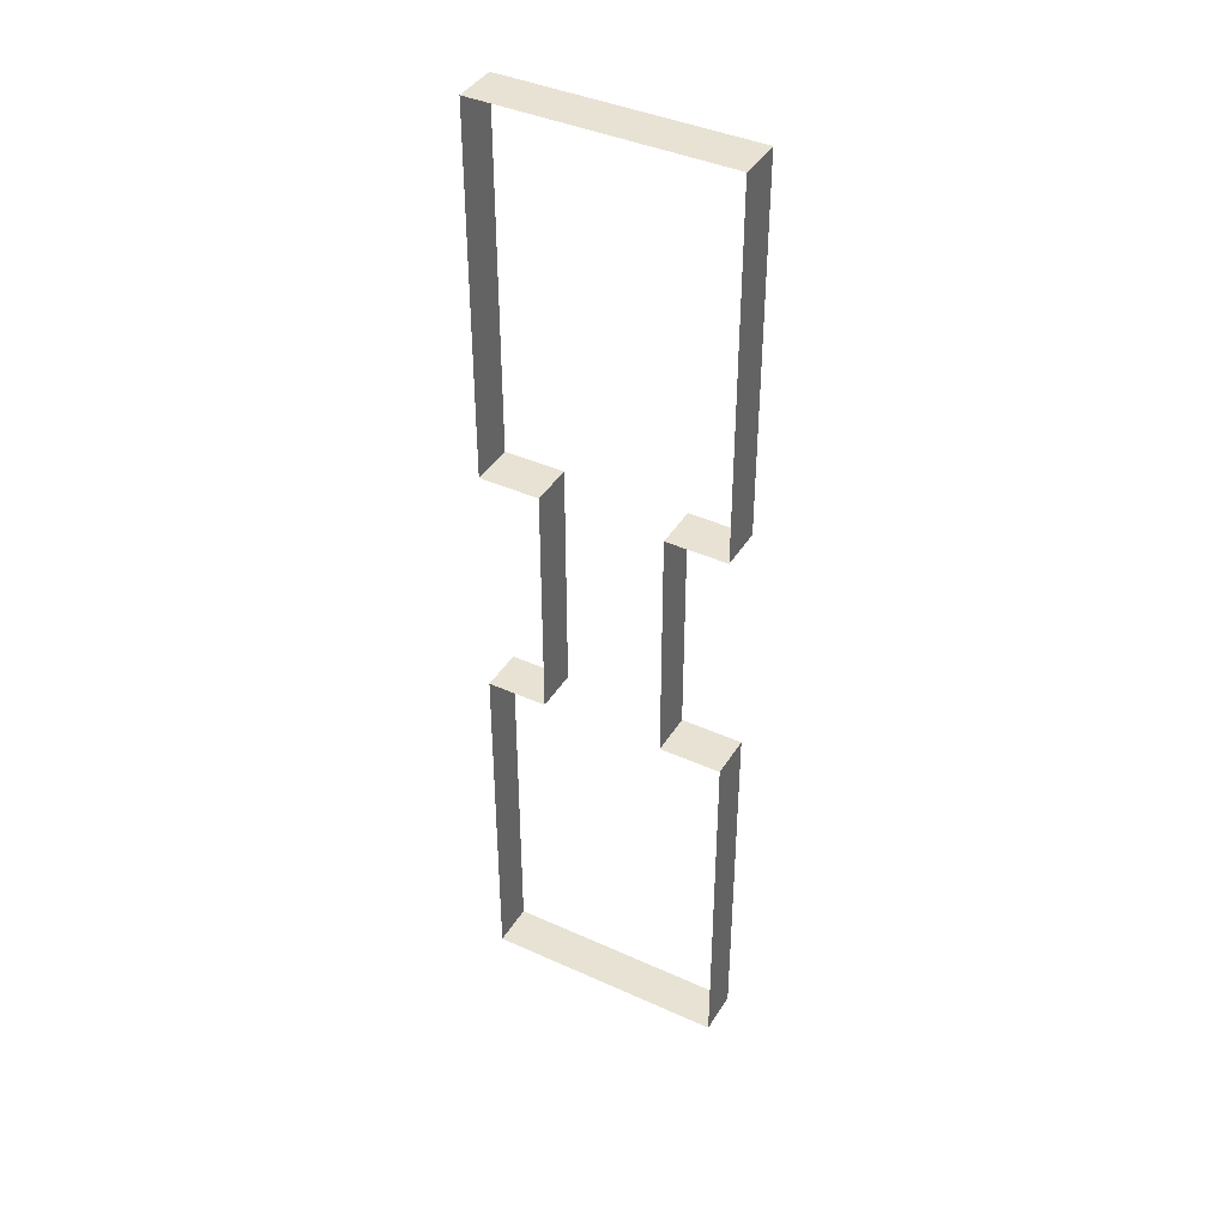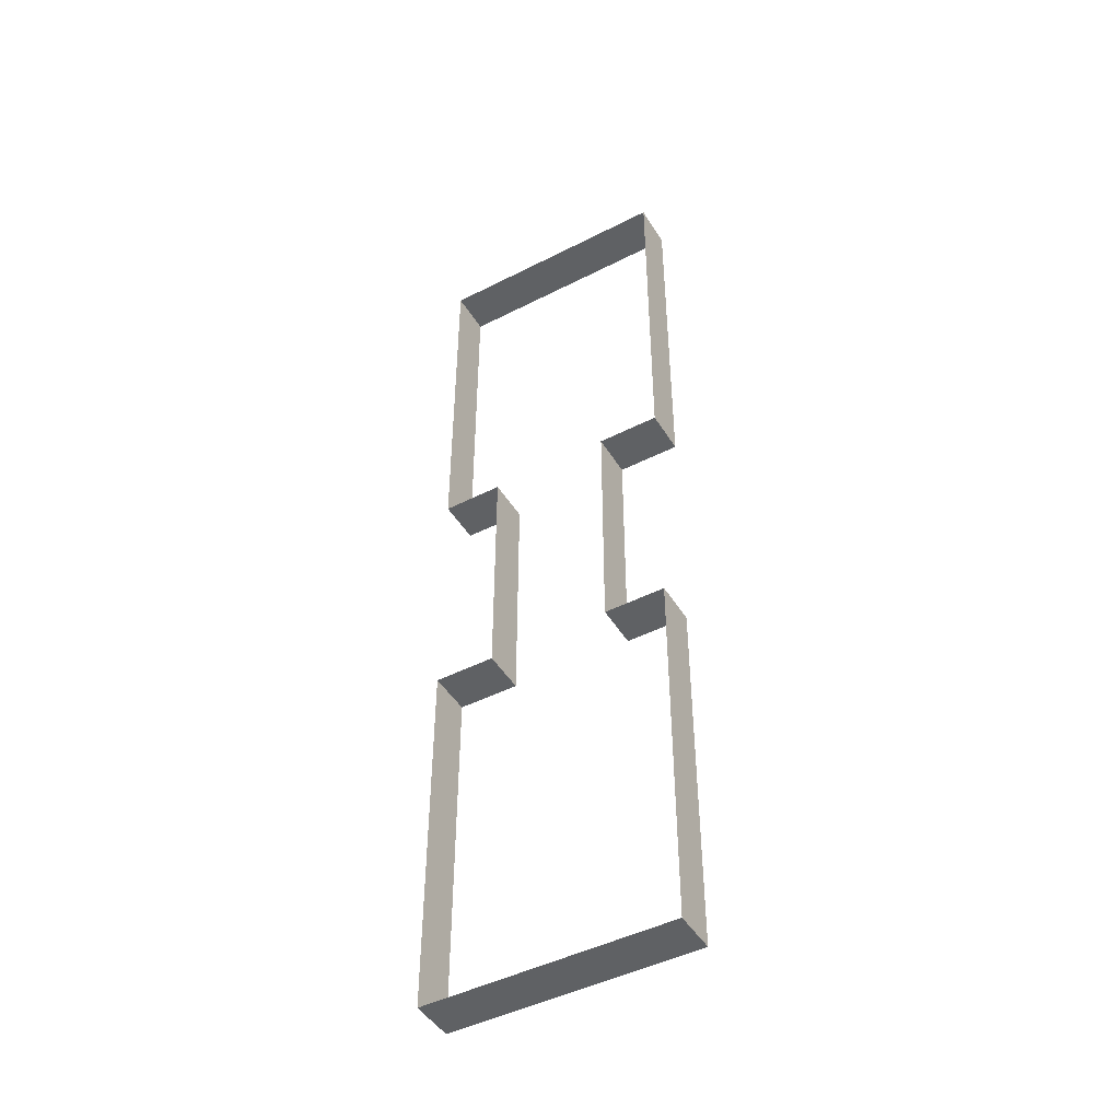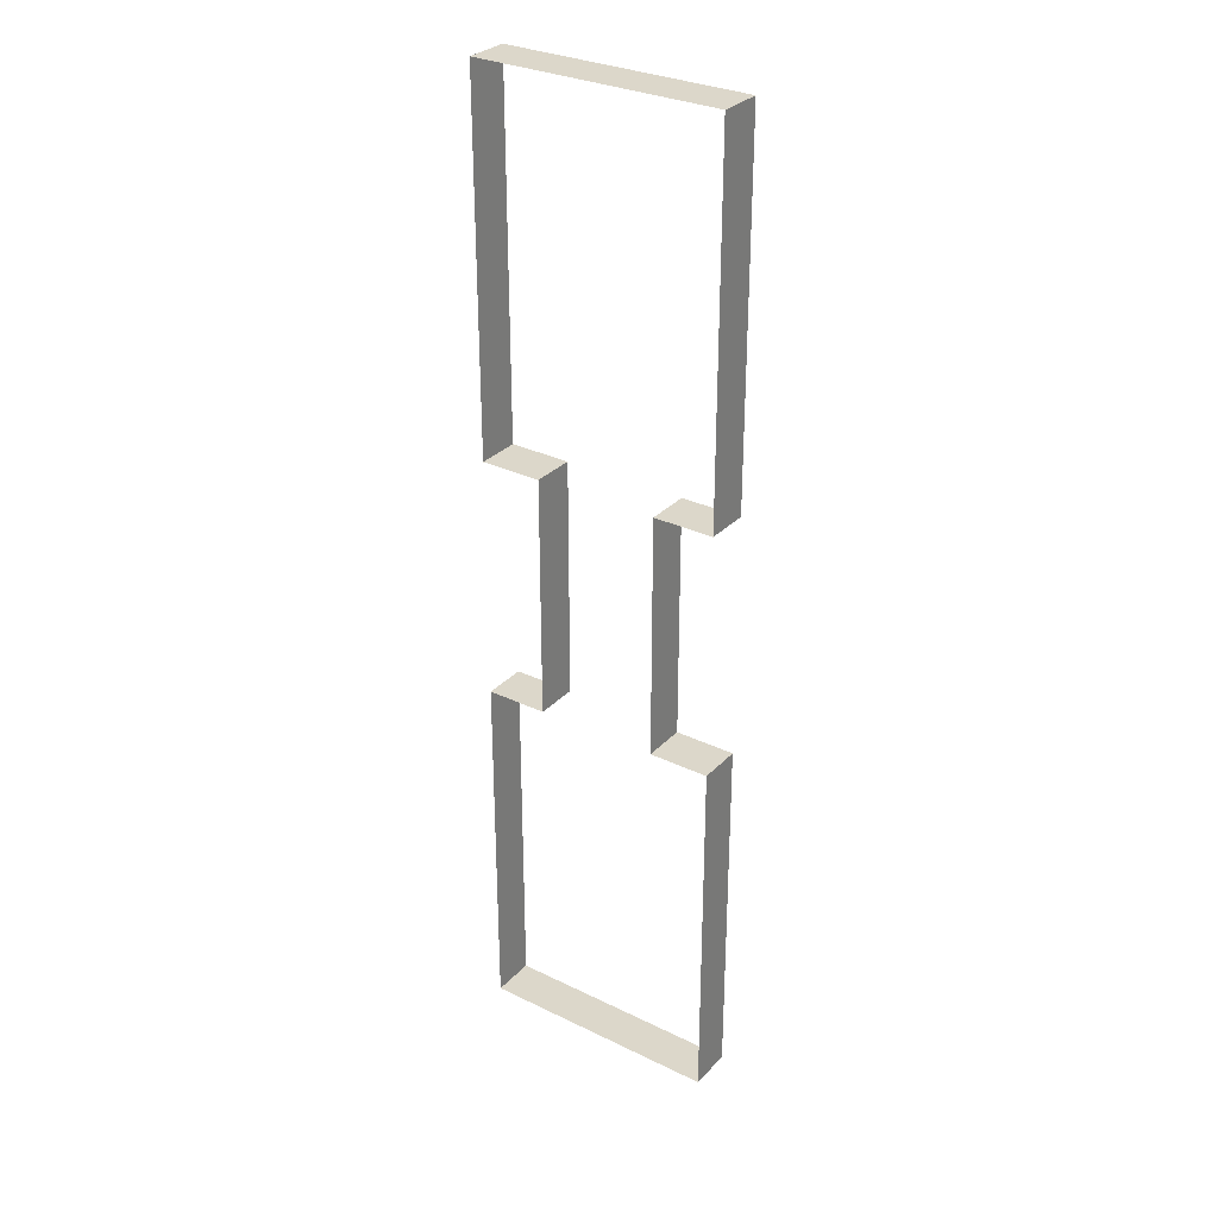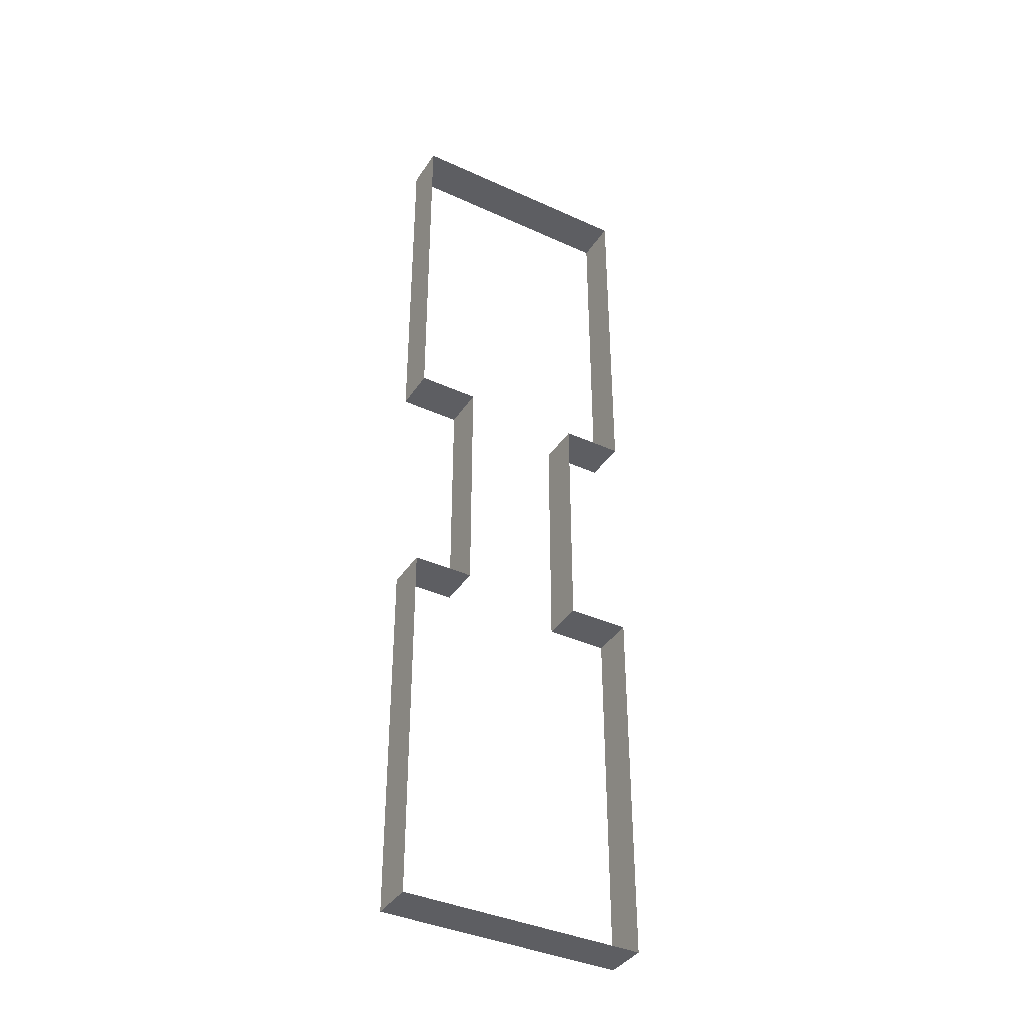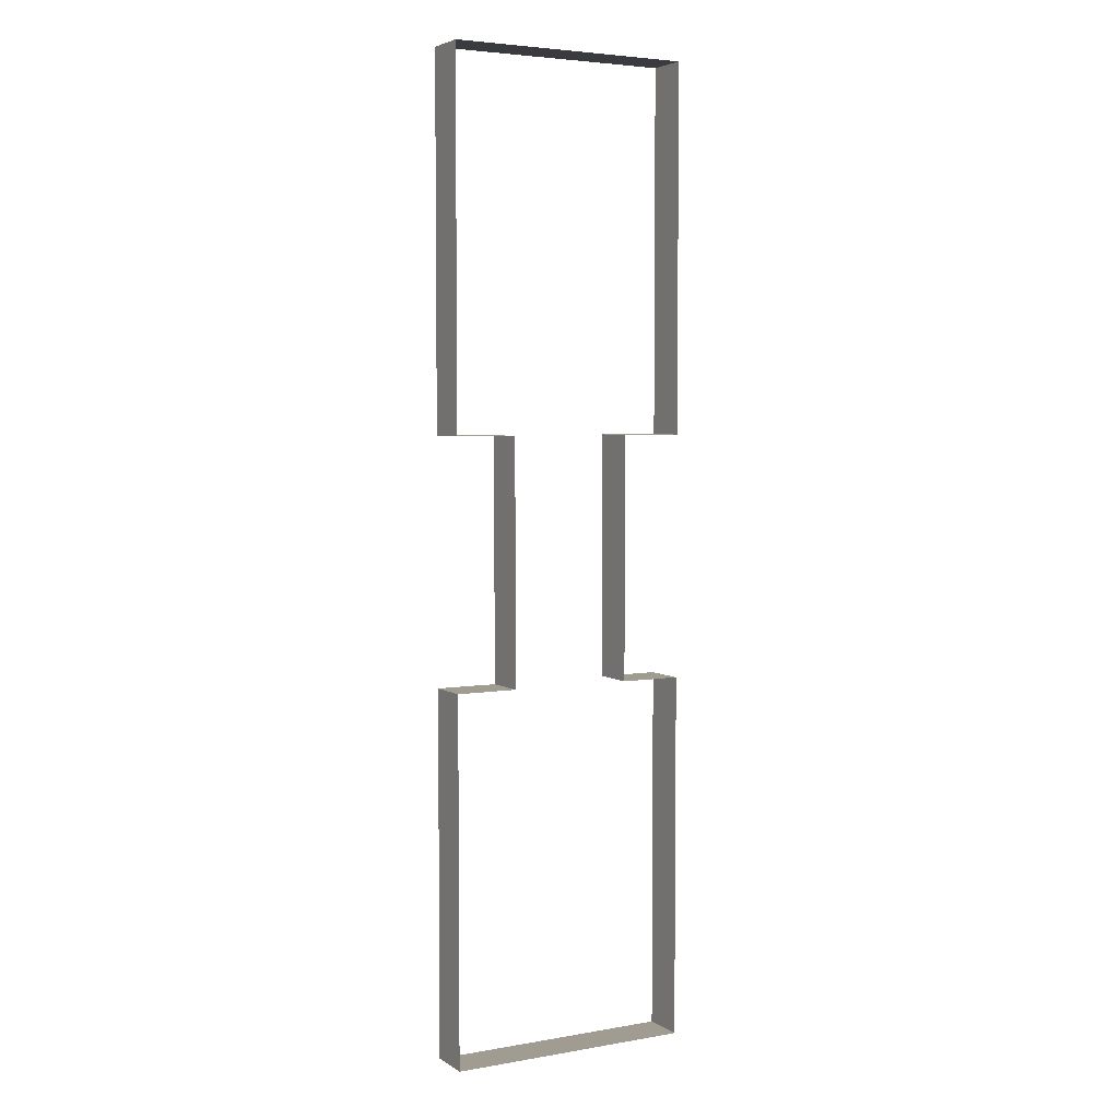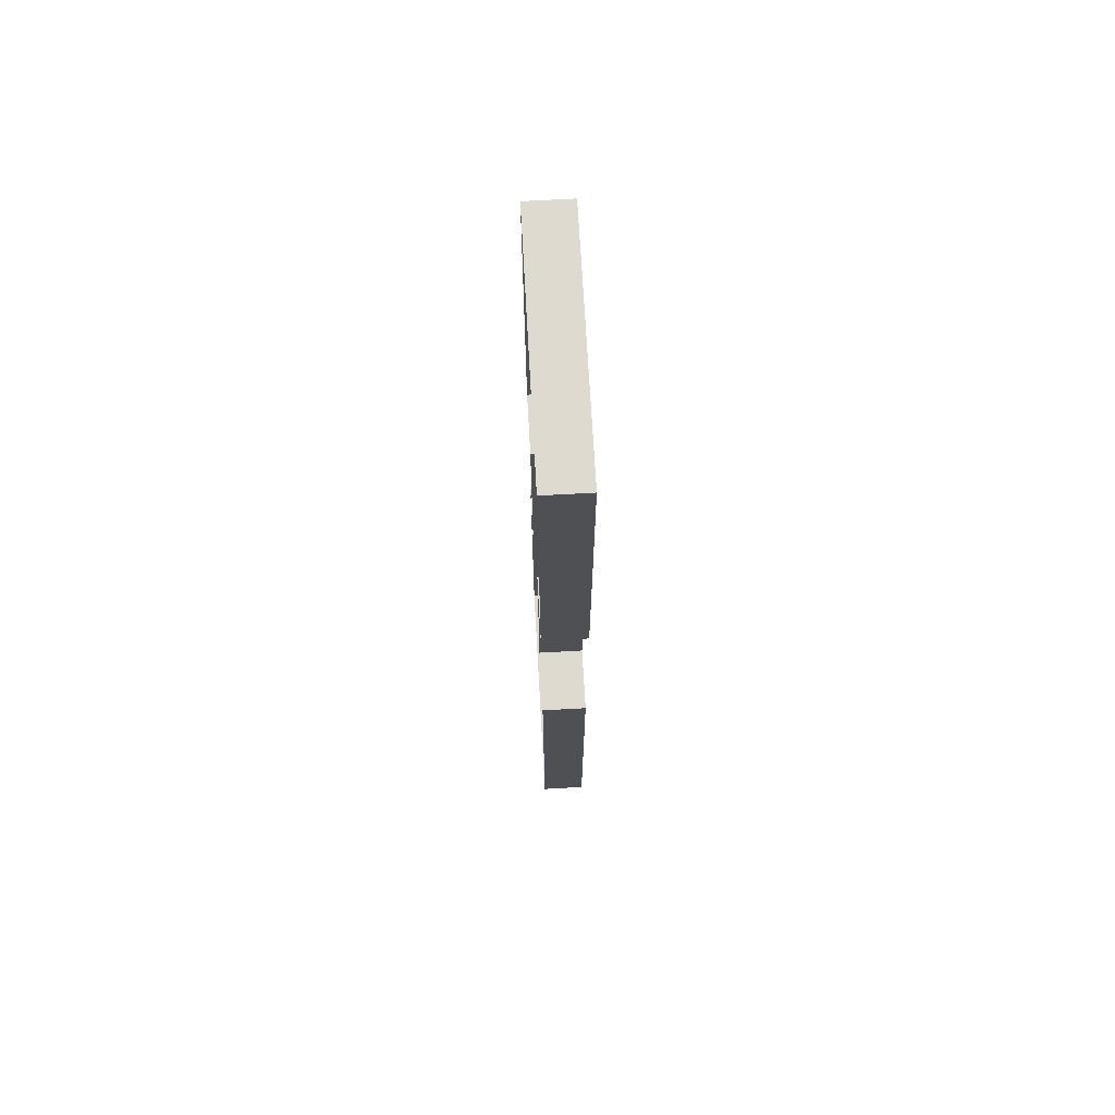
<metadata>
{"format":"obj","ext":"obj","renderer":"f3d","projection":"perspective","resolution":1024,"background":"white","views":[{"elev":40.8,"azim":-151.1,"up":"+Z"},{"elev":-46.6,"azim":-149.9,"up":"+Z"},{"elev":30.6,"azim":35.0,"up":"+Z"},{"elev":-38.8,"azim":150.2,"up":"+Z"},{"elev":4.4,"azim":-29.0,"up":"+Z"},{"elev":70.7,"azim":-93.2,"up":"+Z"}]}
</metadata>
<code>
g C02
v -10 0 20
v -10 -3.606 20
v -10 -3.606 30
v -10 0 30
v 10 0 -10
v 10 -3.606 -10
v 10 -3.606 -20
v 10 0 -20
v -10 0 -10
v -10 -3.606 -10
v -4.961 -3.606 -10
v -4.961 0 -10
v -10 0 -20
v -10 -3.606 -20
v -10 -3.606 -10
v -10 0 -10
v -10 0 -30
v -10 -3.606 -30
v -10 -3.606 -20
v -10 0 -20
v 10 0 -20
v 10 -3.606 -20
v 10 -3.606 -30
v 10 0 -30
v 10 0 -30
v 10 -3.606 -30
v 10 -3.606 -40
v 10 0 -40
v 10 0 -40
v 10 -3.606 -40
v 0 -3.606 -40
v 0 0 -40
v -10 0 -40
v -10 -3.606 -40
v -10 -3.606 -30
v -10 0 -30
v 0 0 -40
v 0 -3.606 -40
v -10 -3.606 -40
v -10 0 -40
v 10 0 30
v 10 -3.606 30
v 10 -3.606 20
v 10 0 20
v 10 0 20
v 10 -3.606 20
v 10 -3.606 10
v 10 0 10
v 0 0 40
v 0 -3.606 40
v 10 -3.606 40
v 10 0 40
v 10 0 40
v 10 -3.606 40
v 10 -3.606 30
v 10 0 30
v -10 0 40
v -10 -3.606 40
v 0 -3.606 40
v 0 0 40
v -10 0 30
v -10 -3.606 30
v -10 -3.606 40
v -10 0 40
v -10 0 10
v -10 -3.606 10
v -10 -3.606 20
v -10 0 20
v -4.961 0 10
v -4.961 -3.606 10
v -10 -3.606 10
v -10 0 10
v 5.039 0 -10
v 5.039 -3.606 -10
v 10 -3.606 -10
v 10 0 -10
v 10 0 10
v 10 -3.606 10
v 5.039 -3.606 10
v 5.039 0 10
v -4.961 0 -10
v -4.961 -3.606 -10
v -4.961 -3.606 0
v -4.961 0 0
v 5.039 0 0
v 5.039 -3.606 0
v 5.039 -3.606 -10
v 5.039 0 -10
v -4.961 0 0
v -4.961 -3.606 0
v -4.961 -3.606 10
v -4.961 0 10
v 5.039 0 10
v 5.039 -3.606 10
v 5.039 -3.606 0
v 5.039 0 0
f 1 2 3
f 1 3 4
f 5 6 7
f 5 7 8
f 9 10 11
f 9 11 12
f 13 14 15
f 13 15 16
f 17 18 19
f 17 19 20
f 21 22 23
f 21 23 24
f 25 26 27
f 25 27 28
f 29 30 31
f 29 31 32
f 33 34 35
f 33 35 36
f 37 38 39
f 37 39 40
f 41 42 43
f 41 43 44
f 45 46 47
f 45 47 48
f 49 50 51
f 49 51 52
f 53 54 55
f 53 55 56
f 57 58 59
f 57 59 60
f 61 62 63
f 61 63 64
f 65 66 67
f 65 67 68
f 69 70 71
f 69 71 72
f 73 74 75
f 73 75 76
f 77 78 79
f 77 79 80
f 81 82 83
f 81 83 84
f 85 86 87
f 85 87 88
f 89 90 91
f 89 91 92
f 93 94 95
f 93 95 96

</code>
